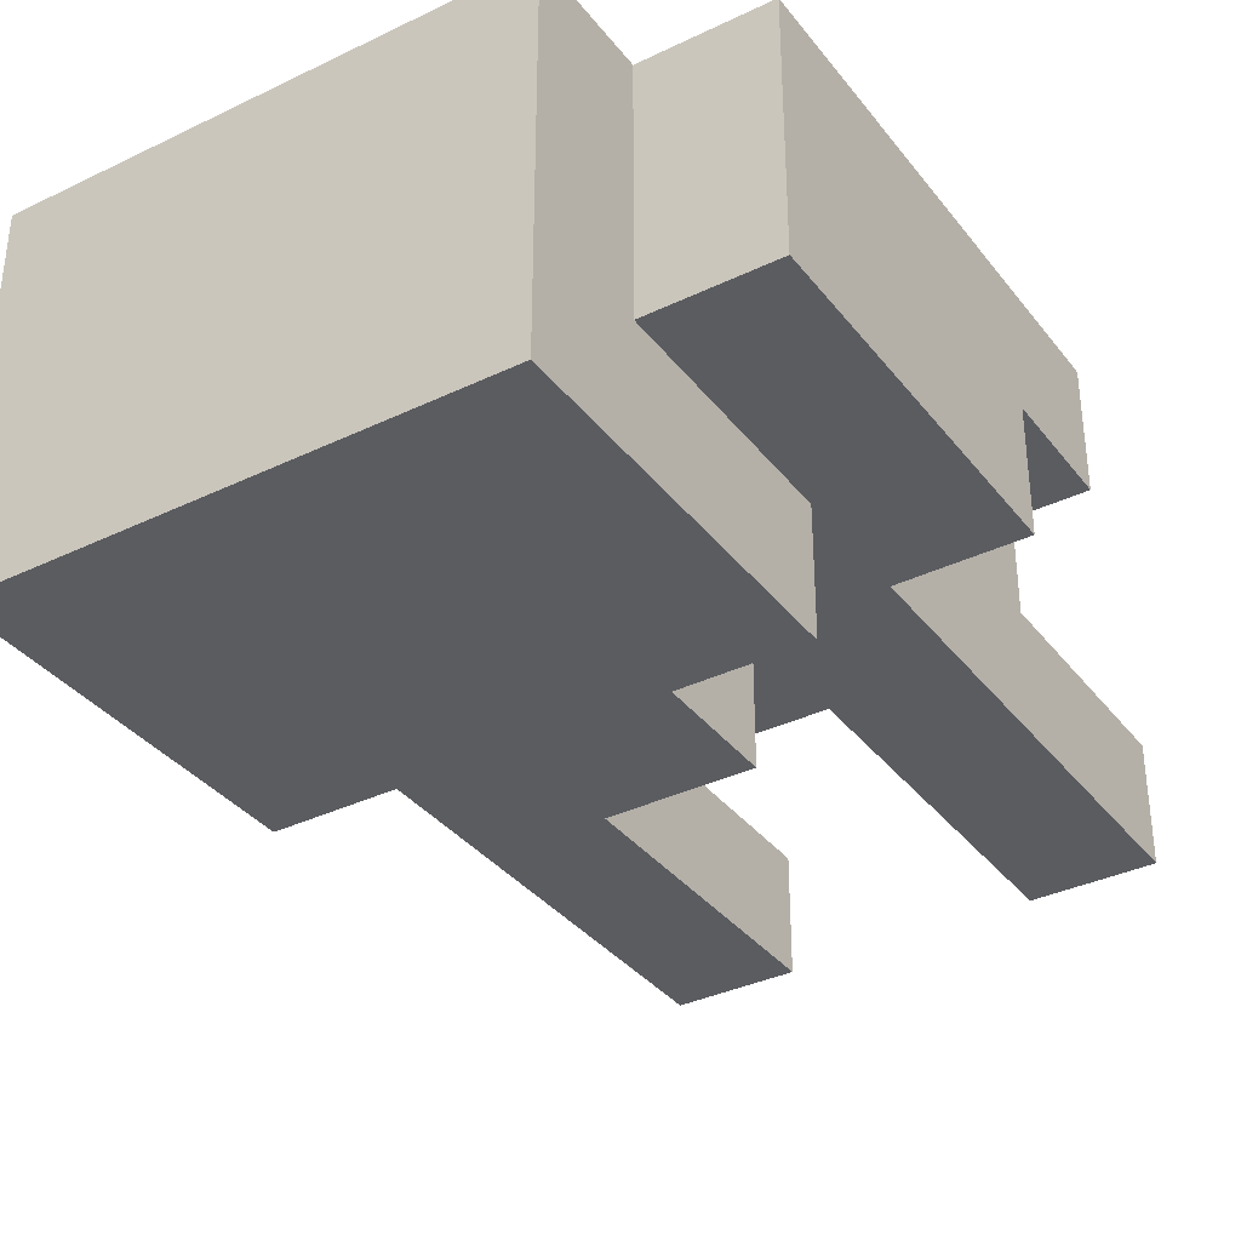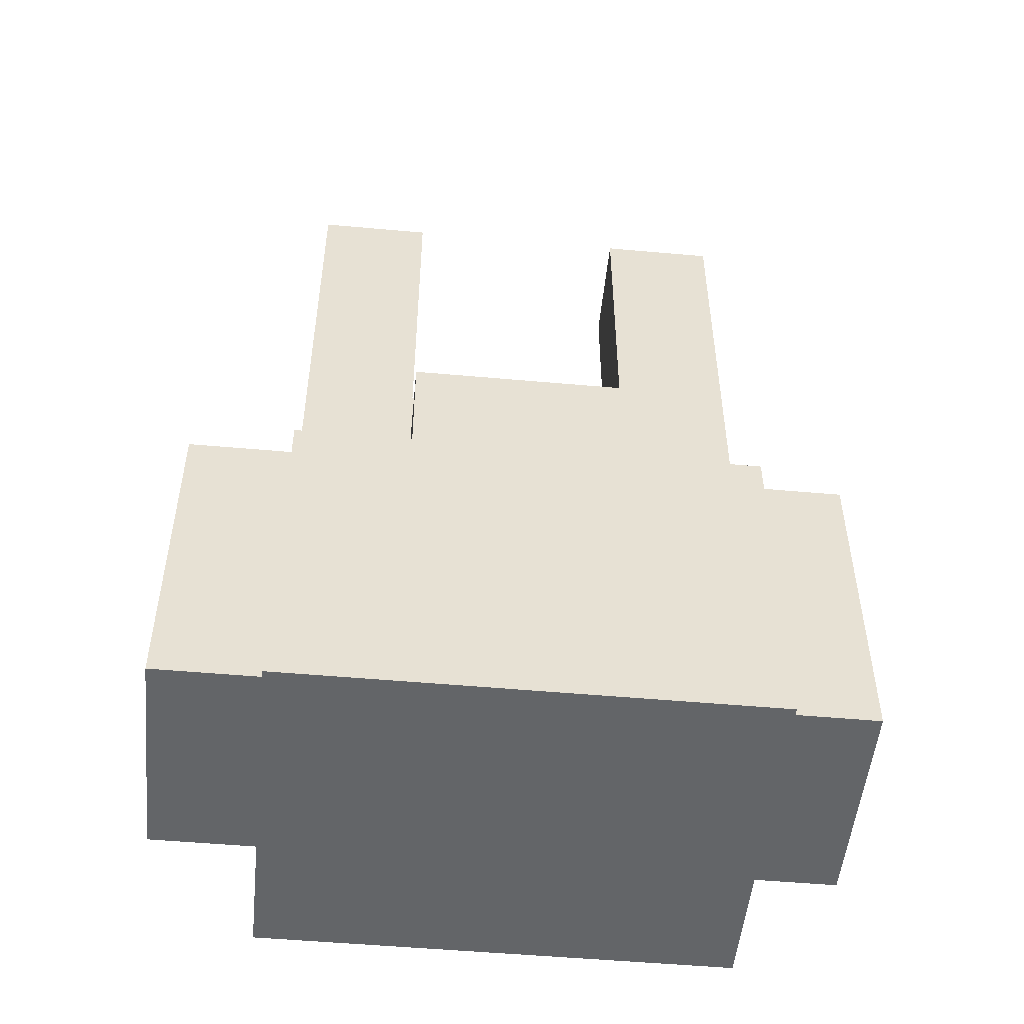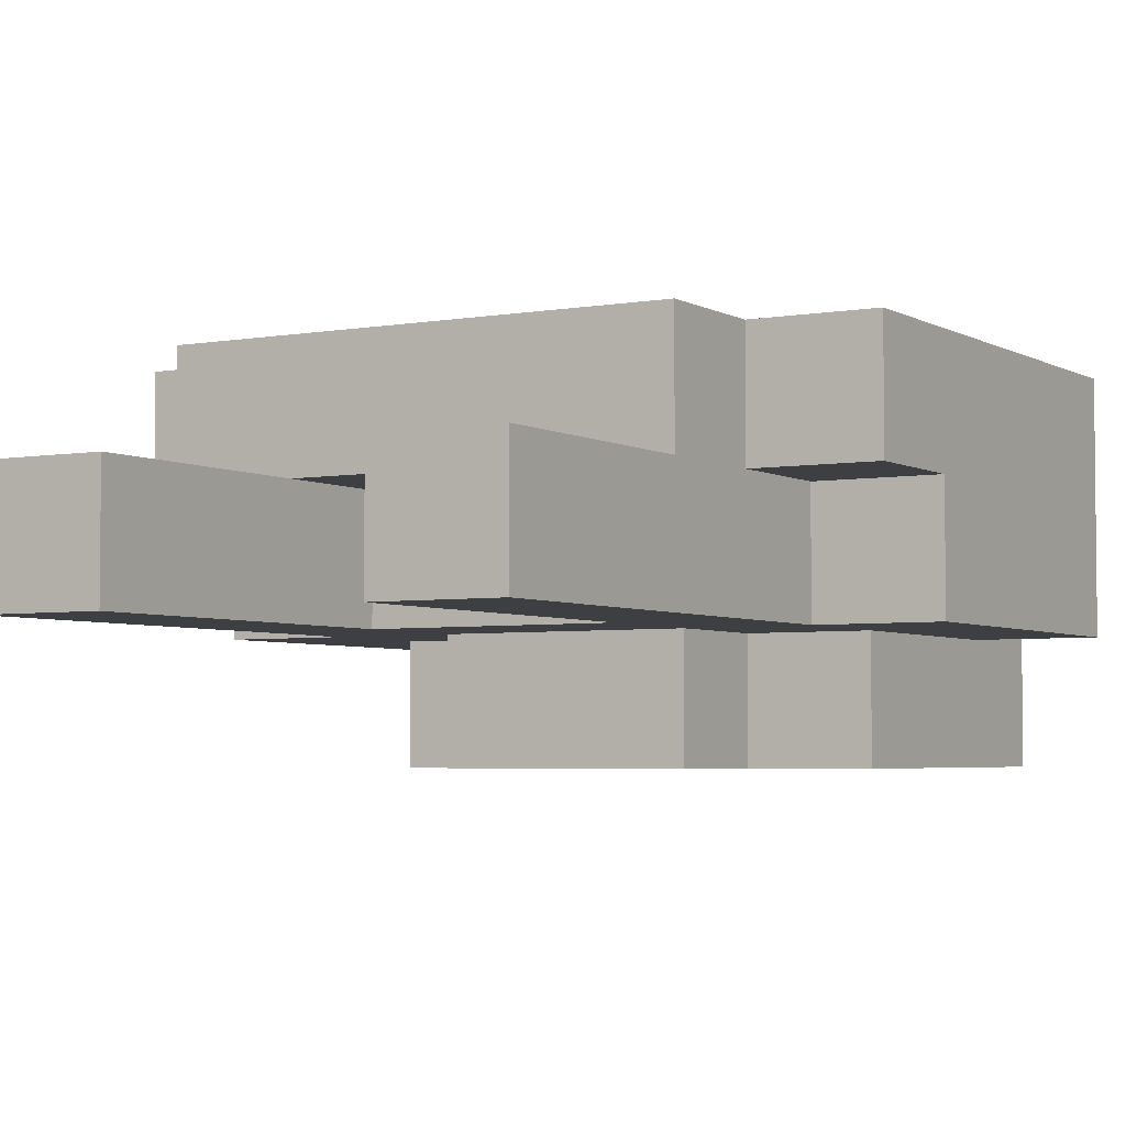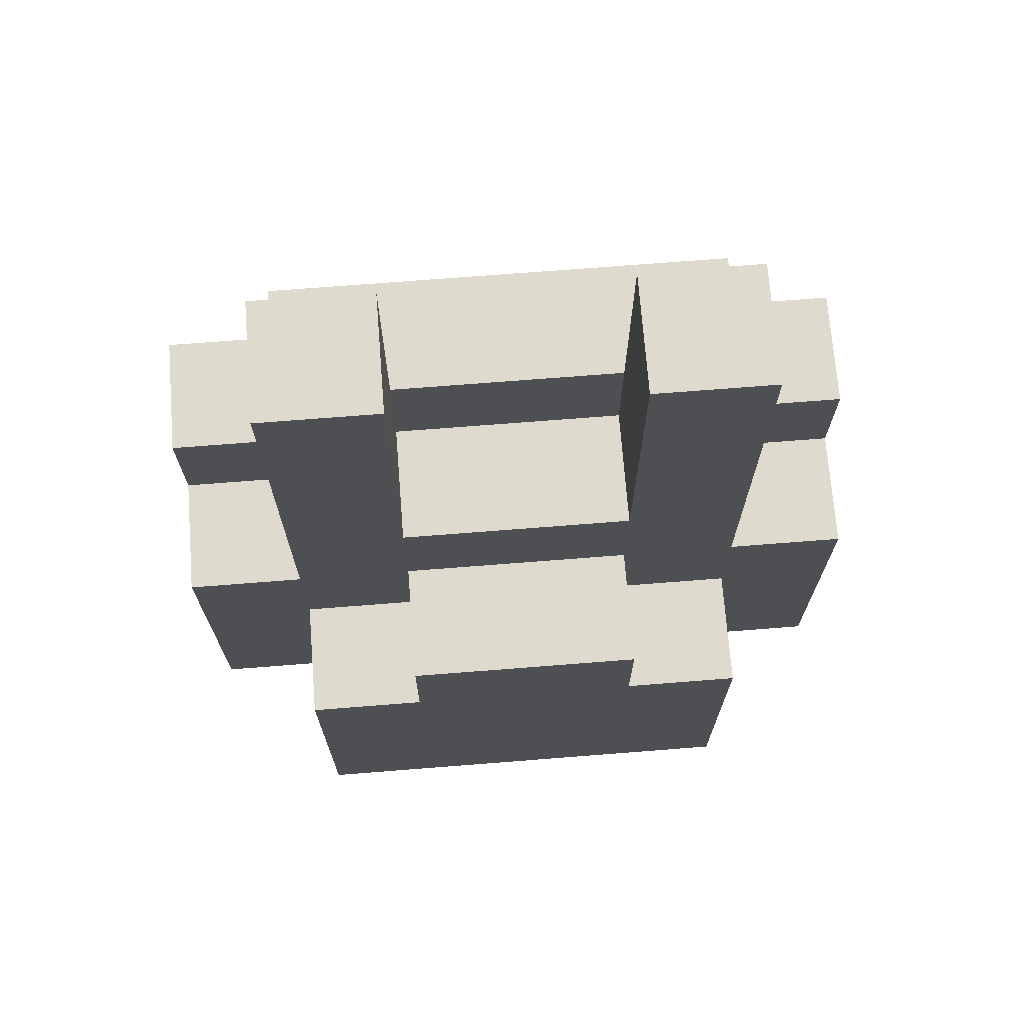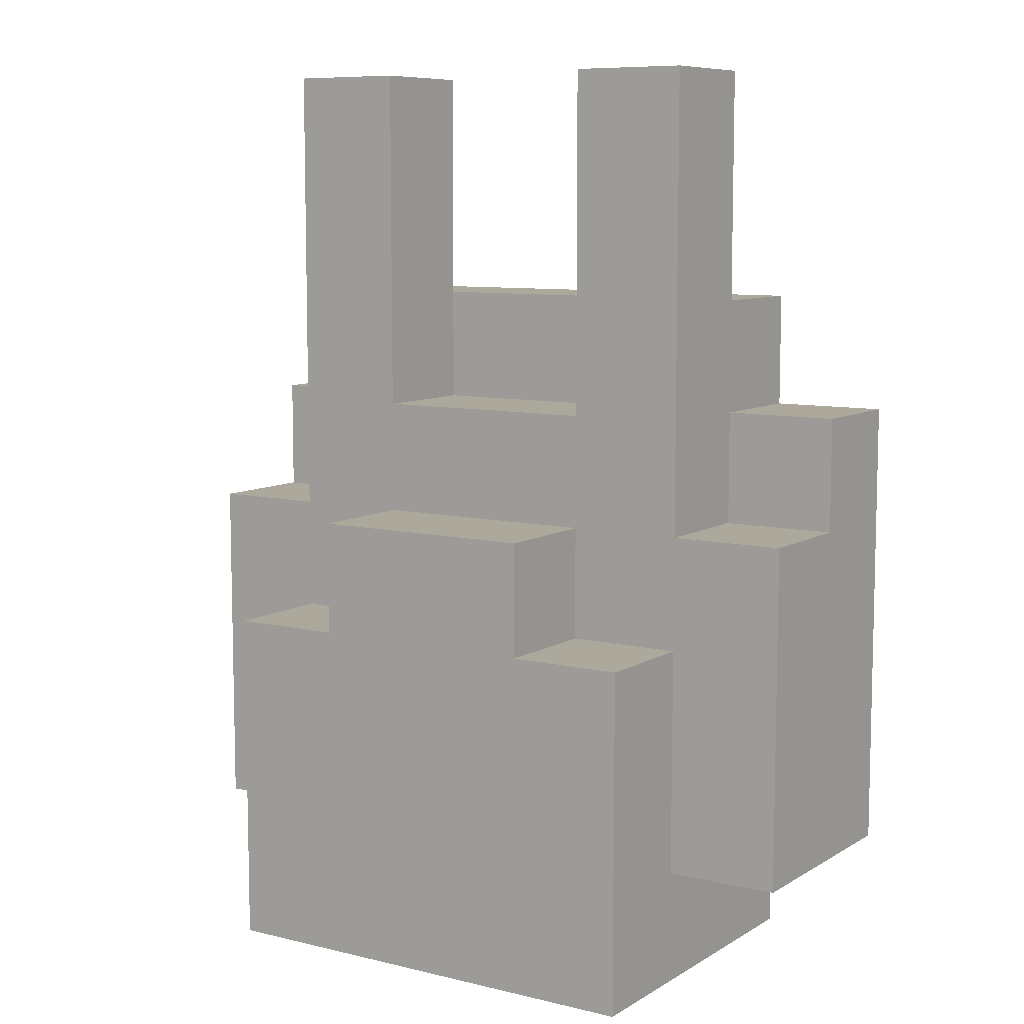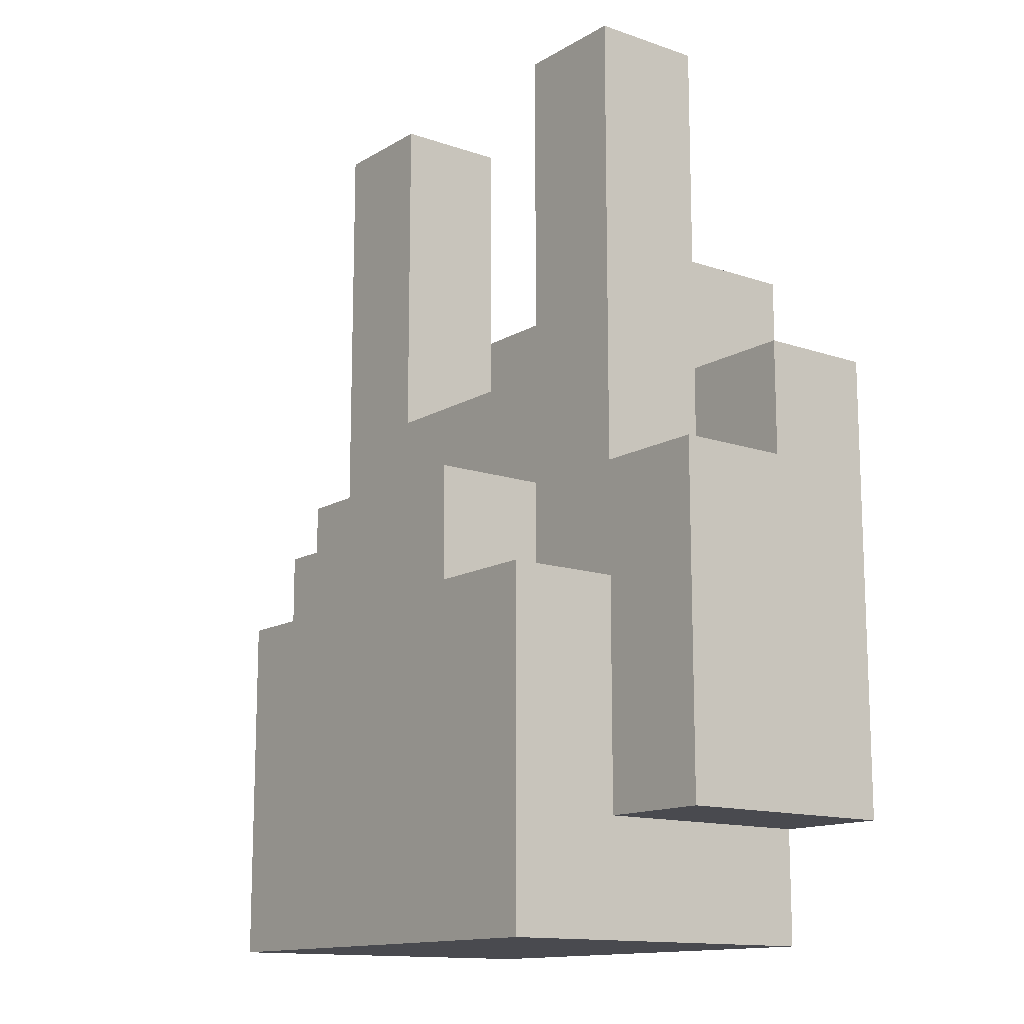
<metadata>
{"format":"obj","ext":"obj","renderer":"f3d","projection":"perspective","resolution":1024,"background":"white","views":[{"elev":-35.3,"azim":32.5,"up":"+Z"},{"elev":-51.4,"azim":174.4,"up":"+Y"},{"elev":-3.9,"azim":-149.5,"up":"+Z"},{"elev":71.3,"azim":175.5,"up":"+Y"},{"elev":8.5,"azim":-146.9,"up":"+Y"},{"elev":-13.6,"azim":-127.6,"up":"+Y"}]}
</metadata>
<code>
o
v -3 -2 0
v -3 -2 -2
v -3 1 -1
v -3 1 -2
v -3 2 0
v -3 2 -1
v -2 -3 0
v -2 -3 -3
v -2 -2 0
v -2 -2 -2
v -2 0 -2
v -2 0 -3
v -2 1 -1
v -2 1 -2
v -2 2 0
v -2 2 -1
v -2 3 0
v -2 3 -1
v -2 5 -1
v -2 5 -2
v -1 0 -2
v -1 0 -3
v -1 1 -2
v -1 1 -3
v 1 2 -1
v 1 2 -2
v 1 3 -1
v 1 5 -1
v 1 5 -2
v -1 2 -1
v -1 2 -2
v -1 3 -1
v -1 5 -1
v -1 5 -2
v 1 0 -2
v 1 0 -3
v 1 1 -2
v 1 1 -3
v 2 -3 0
v 2 -3 -3
v 2 -2 0
v 2 -2 -2
v 2 0 -2
v 2 0 -3
v 2 1 -1
v 2 1 -2
v 2 2 0
v 2 2 -1
v 2 3 0
v 2 3 -1
v 2 5 -1
v 2 5 -2
v 3 -2 0
v 3 -2 -2
v 3 1 -1
v 3 1 -2
v 3 2 0
v 3 2 -1
v -3 -2 0
v -3 2 0
v -2 -3 0
v -2 -2 0
v -2 -1 0
v -2 1 0
v -2 2 0
v -2 3 0
v -1 -2 0
v -1 -1 0
v -1 1 0
v -1 2 0
v 1 -2 0
v 1 -1 0
v 1 1 0
v 1 2 0
v 2 -3 0
v 2 -2 0
v 2 -1 0
v 2 1 0
v 2 2 0
v 2 3 0
v 3 -2 0
v 3 2 0
v -2 3 -1
v -2 5 -1
v -1 3 -1
v -1 5 -1
v 1 3 -1
v 1 5 -1
v 2 3 -1
v 2 5 -1
v -3 1 -1
v -3 2 -1
v -2 1 -1
v -2 2 -1
v -1 2 -1
v -1 3 -1
v 1 2 -1
v 1 3 -1
v 2 1 -1
v 2 2 -1
v 3 1 -1
v 3 2 -1
v -3 -2 -2
v -3 1 -2
v -2 -2 -2
v -2 0 -2
v -2 1 -2
v -2 5 -2
v -1 0 -2
v -1 1 -2
v -1 2 -2
v -1 5 -2
v 1 0 -2
v 1 1 -2
v 1 2 -2
v 1 5 -2
v 2 -2 -2
v 2 0 -2
v 2 1 -2
v 2 5 -2
v 3 -2 -2
v 3 1 -2
v -2 -3 -3
v -2 0 -3
v -1 -2 -3
v -1 -1 -3
v -1 0 -3
v -1 1 -3
v 1 -2 -3
v 1 -1 -3
v 1 0 -3
v 1 1 -3
v 2 -3 -3
v 2 0 -3
v -2 -3 0
v 2 -3 0
v -1 -3 -1
v 1 -3 -1
v -1 -3 -2
v 1 -3 -2
v -2 -3 -3
v 2 -3 -3
v -3 -2 0
v -2 -2 0
v 2 -2 0
v 3 -2 0
v -3 -2 -2
v -2 -2 -2
v 2 -2 -2
v 3 -2 -2
v -2 0 -2
v -1 0 -2
v 1 0 -2
v 2 0 -2
v -2 0 -3
v -1 0 -3
v 1 0 -3
v 2 0 -3
v -3 1 -1
v -2 1 -1
v 2 1 -1
v 3 1 -1
v -3 1 -2
v -2 1 -2
v -1 1 -2
v 1 1 -2
v 2 1 -2
v 3 1 -2
v -1 1 -3
v 1 1 -3
v -3 2 0
v -2 2 0
v 2 2 0
v 3 2 0
v -3 2 -1
v -2 2 -1
v -1 2 -1
v 1 2 -1
v 2 2 -1
v 3 2 -1
v -1 2 -2
v 1 2 -2
v -2 3 0
v 2 3 0
v -2 3 -1
v -1 3 -1
v 1 3 -1
v 2 3 -1
v -2 5 -1
v -1 5 -1
v 1 5 -1
v 2 5 -1
v -2 5 -2
v -1 5 -2
v 1 5 -2
v 2 5 -2
f 3 2 1
f 4 2 3
f 5 3 1
f 6 3 5
f 9 8 7
f 10 8 9
f 11 8 10
f 12 8 11
f 16 14 13
f 17 16 15
f 18 14 16
f 18 16 17
f 19 14 18
f 20 14 19
f 23 22 21
f 24 22 23
f 27 26 25
f 28 26 27
f 29 26 28
f 30 31 32
f 32 31 33
f 33 31 34
f 35 36 37
f 37 36 38
f 39 40 41
f 41 40 42
f 42 40 43
f 43 40 44
f 45 46 48
f 47 48 49
f 48 46 50
f 49 48 50
f 50 46 51
f 51 46 52
f 53 54 55
f 55 54 56
f 53 55 57
f 57 55 58
f 62 60 59
f 63 60 62
f 64 60 63
f 65 60 64
f 67 62 61
f 67 63 62
f 68 64 63
f 68 63 67
f 69 66 65
f 69 64 68
f 69 65 64
f 70 66 69
f 71 68 67
f 71 67 61
f 71 70 69
f 71 69 68
f 72 70 71
f 73 70 72
f 74 66 70
f 74 70 73
f 75 71 61
f 75 72 71
f 76 72 75
f 77 73 72
f 77 72 76
f 78 74 73
f 78 73 77
f 79 66 74
f 79 74 78
f 80 66 79
f 81 78 77
f 81 79 78
f 81 77 76
f 82 79 81
f 85 84 83
f 86 84 85
f 89 88 87
f 90 88 89
f 91 92 93
f 93 92 94
f 95 96 97
f 97 96 98
f 99 100 101
f 101 100 102
f 103 104 105
f 105 104 106
f 106 104 107
f 107 108 109
f 106 107 109
f 109 108 110
f 110 108 111
f 111 108 112
f 110 111 114
f 114 111 115
f 113 114 118
f 115 116 118
f 114 115 118
f 118 116 119
f 119 116 120
f 117 118 121
f 118 119 121
f 121 119 122
f 123 124 125
f 125 124 126
f 126 124 127
f 123 125 129
f 125 126 129
f 127 128 130
f 129 126 130
f 126 127 130
f 130 128 131
f 131 128 132
f 123 129 133
f 129 130 133
f 130 131 133
f 133 131 134
f 137 136 135
f 138 136 137
f 139 137 135
f 139 138 137
f 140 136 138
f 140 138 139
f 141 139 135
f 141 140 139
f 142 136 140
f 142 140 141
f 147 144 143
f 148 144 147
f 149 146 145
f 150 146 149
f 151 152 155
f 155 152 156
f 153 154 157
f 157 154 158
f 159 160 163
f 163 160 164
f 161 162 167
f 167 162 168
f 165 166 169
f 169 166 170
f 171 172 175
f 175 172 176
f 173 174 179
f 179 174 180
f 177 178 181
f 181 178 182
f 183 184 185
f 185 184 186
f 186 184 187
f 187 184 188
f 189 190 193
f 193 190 194
f 191 192 195
f 195 192 196

</code>
